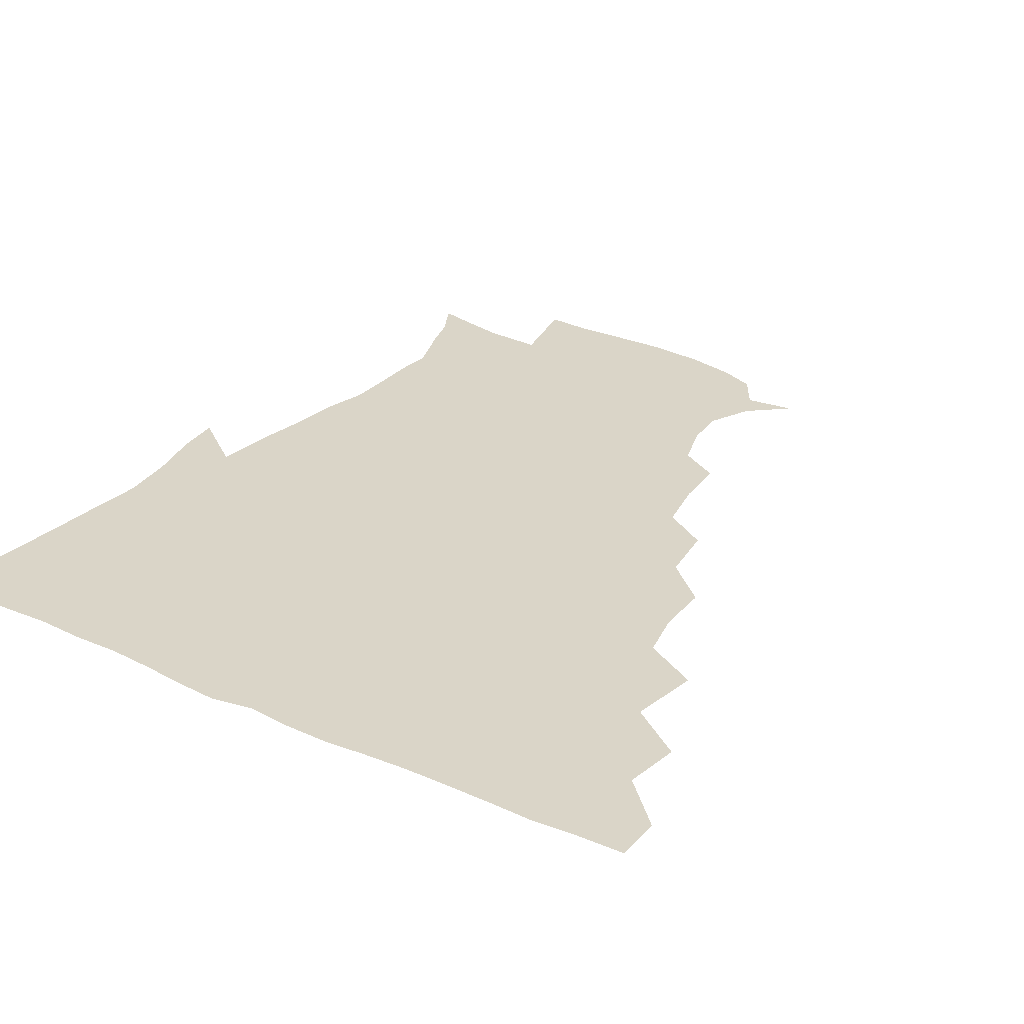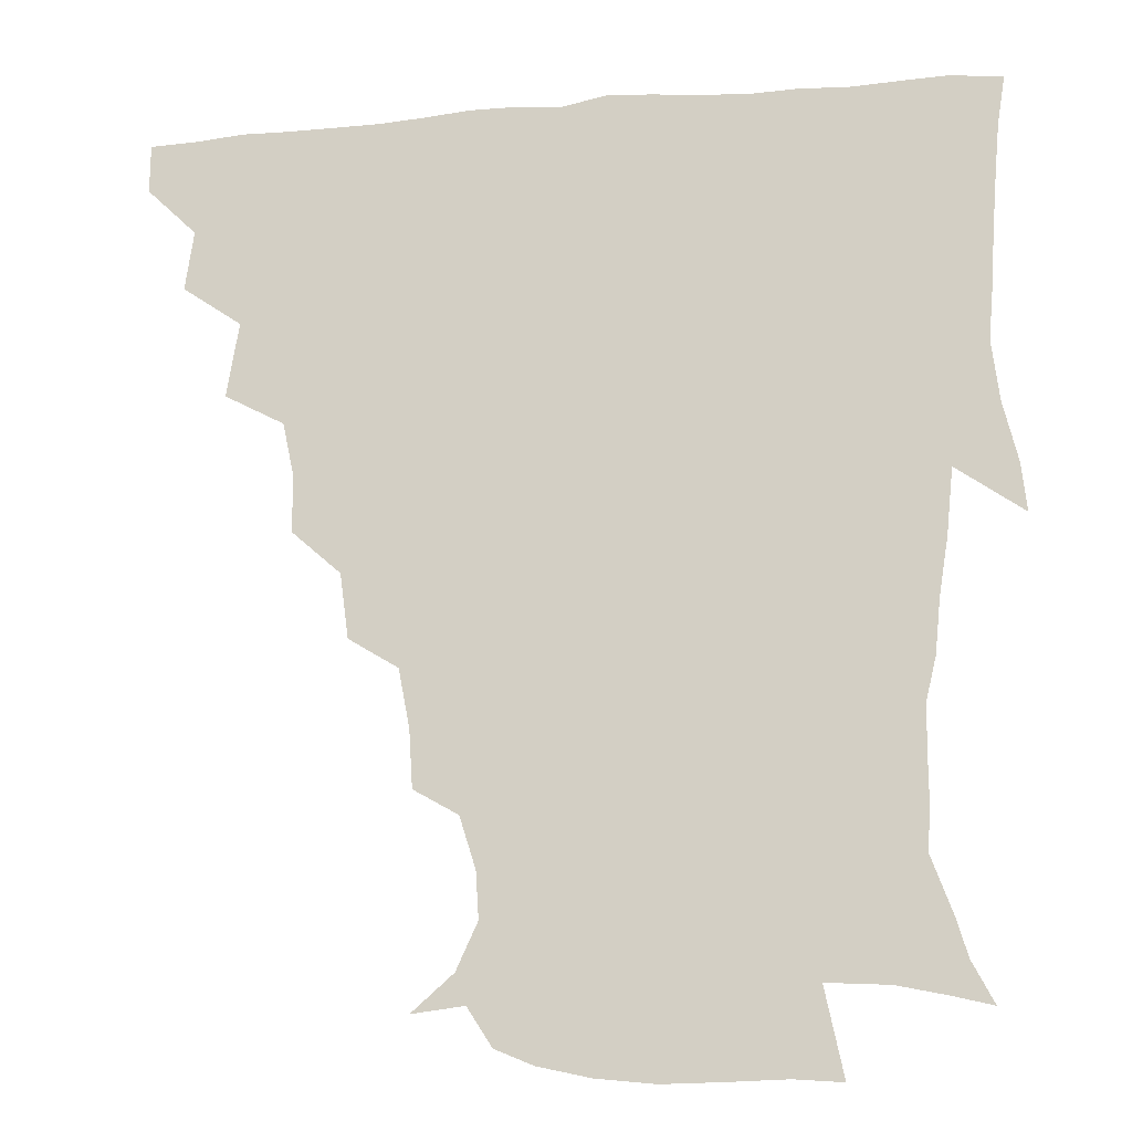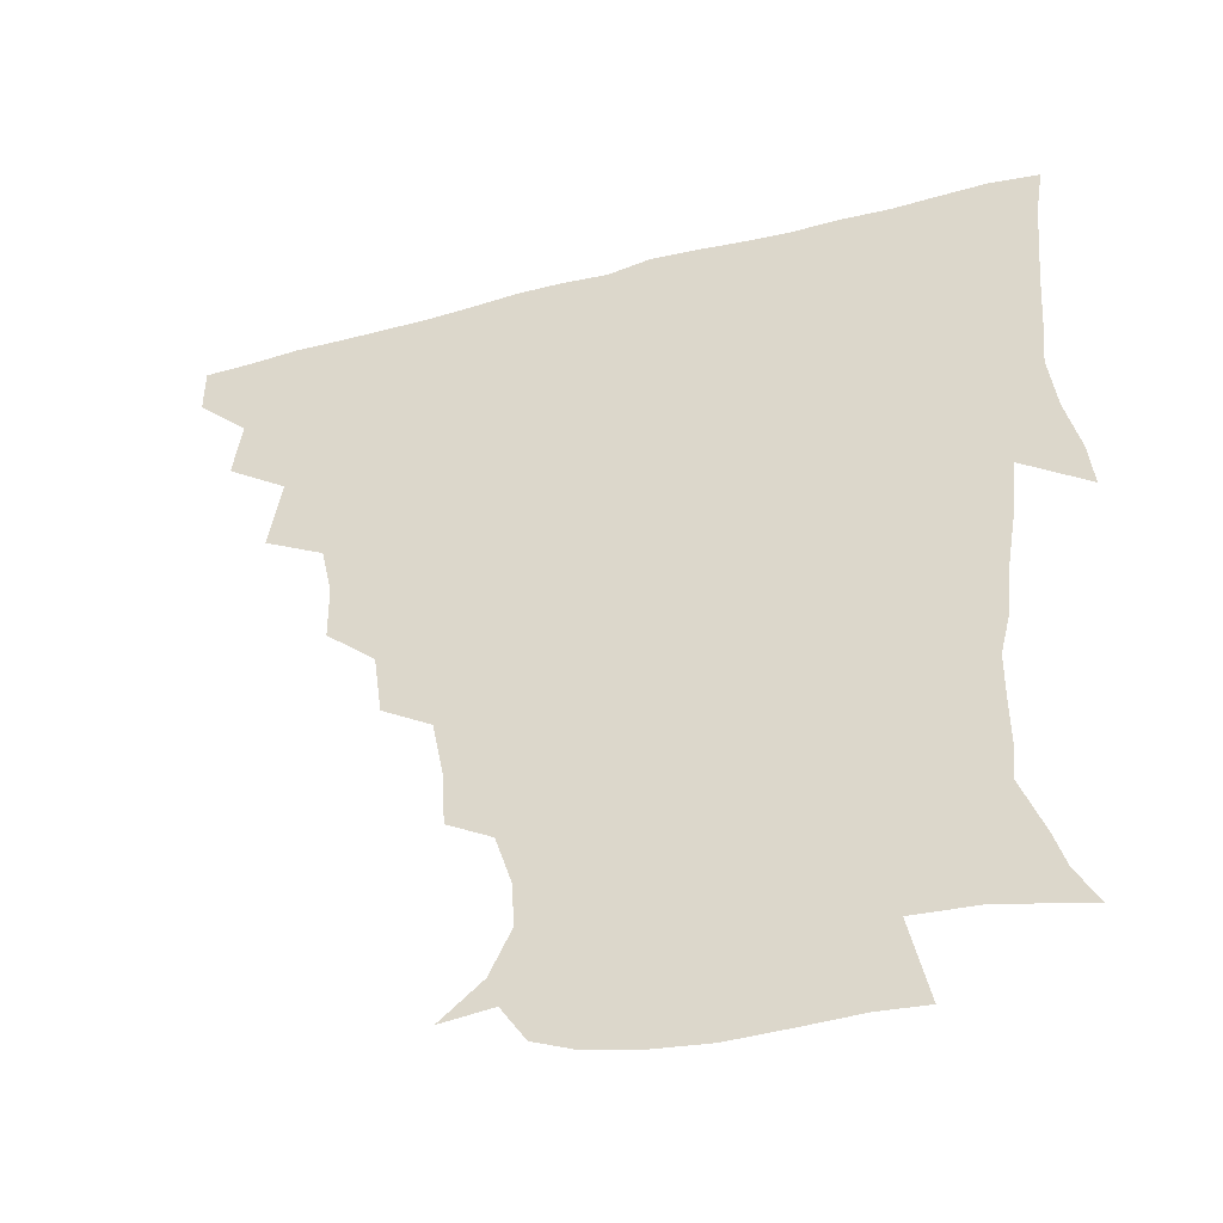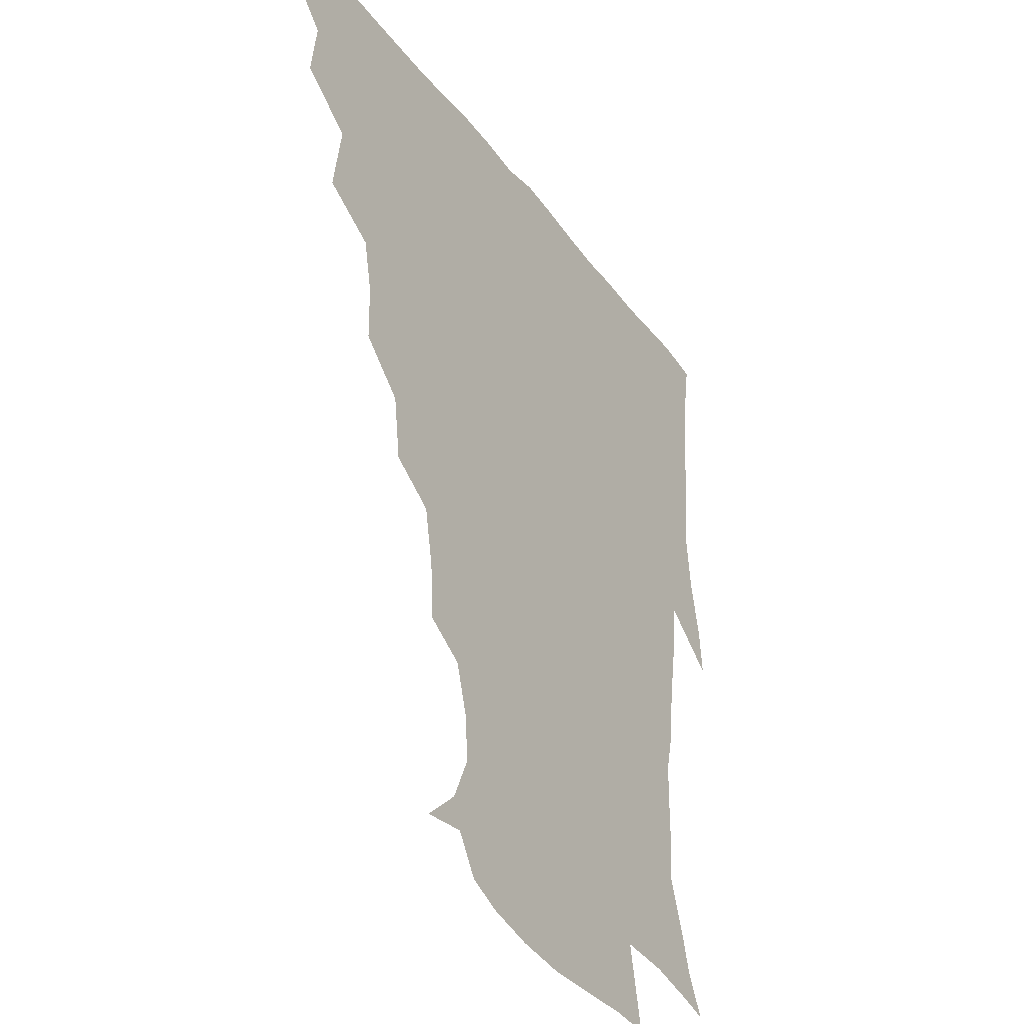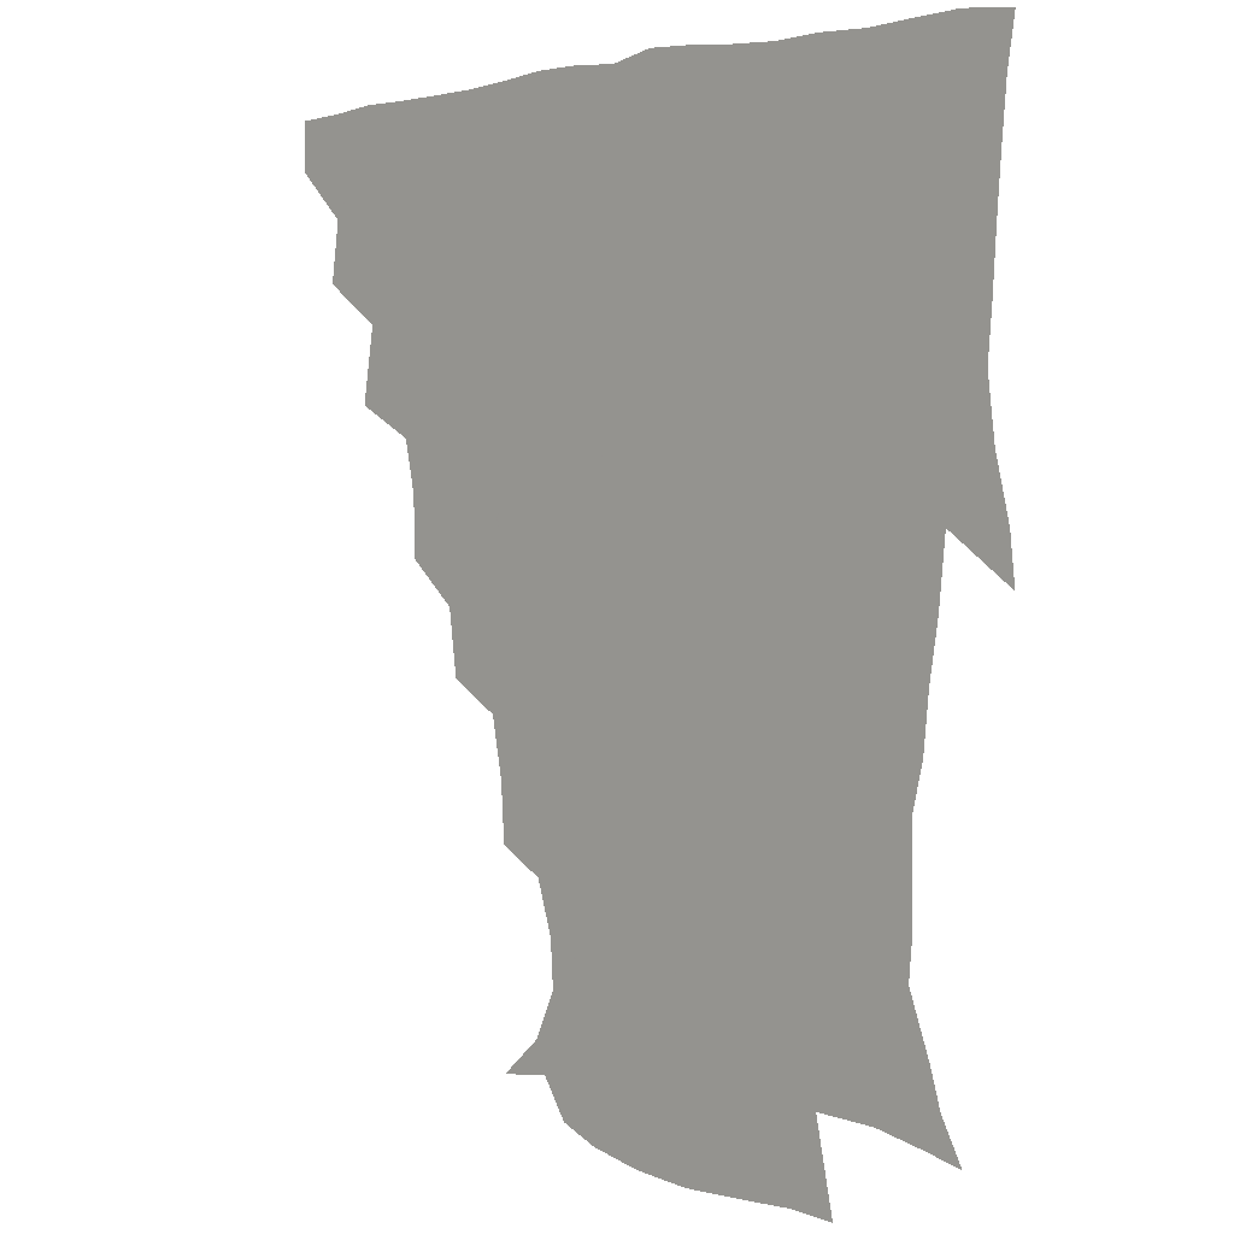
<metadata>
{"format":"obj","ext":"obj","renderer":"f3d","projection":"perspective","resolution":1024,"background":"white","views":[{"elev":29.2,"azim":-146.6,"up":"+Z"},{"elev":-16.6,"azim":10.7,"up":"+Y"},{"elev":-45.4,"azim":17.0,"up":"+Y"},{"elev":-34.7,"azim":-58.7,"up":"+Y"},{"elev":1.6,"azim":45.6,"up":"+Y"}]}
</metadata>
<code>
v 436.1 419.8 0
v 436.2 435.3 0
v 449.3 385.1 0
v 452 404.1 0
v 452.5 420.4 0
v 451.6 435.7 0
v 464.3 348.2 0
v 468.2 371.9 0
v 468.8 390.4 0
v 467.5 405.4 0
v 467.1 420.7 0
v 466.7 436.9 0
v 487 302.8 0
v 486.8 321.3 0
v 483.3 337.9 0
v 483.4 358.1 0
v 484.3 376.2 0
v 484 391.7 0
v 482.7 406.1 0
v 482 421.2 0
v 481.7 436.5 0
v 505.4 268.4 0
v 502.6 288.9 0
v 500 306.7 0
v 502.6 332.2 0
v 498.5 344.2 0
v 499.7 362.6 0
v 498.9 377.2 0
v 498.2 391.7 0
v 497.7 406.3 0
v 497.3 420.7 0
v 496.7 436.5 0
v 525.9 221.9 0
v 524.8 240.1 0
v 521.2 258.7 0
v 518 279.6 0
v 515.9 296.5 0
v 515.8 316.5 0
v 515.8 334.5 0
v 513.5 346.8 0
v 514.8 364.3 0
v 513.6 377.7 0
v 512.9 391.9 0
v 512.3 406.4 0
v 511.9 421.1 0
v 511.6 436.6 0
v 526.2 156.5 0
v 539.4 168.1 0
v 546.2 182.8 0
v 545.2 197.4 0
v 540.1 213.7 0
v 537.8 234.6 0
v 535.1 250.2 0
v 532.9 268.3 0
v 530.9 284.1 0
v 530.7 303.4 0
v 529.7 318.2 0
v 529.2 334.3 0
v 528.9 349.2 0
v 528.9 363.9 0
v 528.4 377.9 0
v 527.3 392.1 0
v 527.2 406.4 0
v 526.7 421.3 0
v 526.4 437.4 0
v 542.7 158.5 0
v 553.7 175.6 0
v 555.4 191.9 0
v 553 204.6 0
v 550.6 223.4 0
v 549.6 242.2 0
v 547.4 256.2 0
v 545.6 271 0
v 545 288.6 0
v 544.4 305.2 0
v 544.1 320.5 0
v 543.8 335.2 0
v 543.5 349.7 0
v 544.2 365 0
v 543.4 378 0
v 542.6 392 0
v 542.2 406.4 0
v 541.4 422.3 0
v 540.9 438.6 0
v 550.6 146.3 0
v 559.6 161.7 0
v 565.7 180.6 0
v 565 196.9 0
v 564.9 212.1 0
v 562.3 229.4 0
v 562 244.9 0
v 560.3 259.3 0
v 559.6 275.8 0
v 559.4 291.9 0
v 558.5 305.5 0
v 558.1 321.2 0
v 558.3 335.8 0
v 557.8 349.3 0
v 558.1 364.5 0
v 557.7 377.9 0
v 557.3 391.8 0
v 557.5 405.8 0
v 556.9 420.6 0
v 555.3 438.4 0
v 562.7 141.2 0
v 575 166 0
v 577.7 183.8 0
v 576.6 197.1 0
v 576 217.7 0
v 575.1 229.5 0
v 574.8 245.7 0
v 573.7 260.8 0
v 573.1 276.8 0
v 572.8 292.8 0
v 573.3 307.8 0
v 572.2 319.7 0
v 572.4 335.6 0
v 572.4 349.7 0
v 572.5 364.1 0
v 572.3 377.8 0
v 572.2 391.8 0
v 572.1 405.8 0
v 571.4 420.7 0
v 570.3 437.1 0
v 579.3 137.5 0
v 588.3 166.9 0
v 589.5 185.3 0
v 590.2 199.4 0
v 588 217 0
v 588.3 229.2 0
v 587.3 247.7 0
v 587.2 262.9 0
v 587.3 277.8 0
v 586.8 292.2 0
v 586.9 308.6 0
v 587.1 322.3 0
v 587.3 337.1 0
v 587.2 350.5 0
v 587.3 364.3 0
v 587.4 378.1 0
v 587.3 391.9 0
v 586.9 405.8 0
v 585.7 421.6 0
v 584.2 439.7 0
v 597.7 135.5 0
v 601.6 167.1 0
v 601.8 186.3 0
v 602.1 204 0
v 601.8 217.3 0
v 602 232.2 0
v 600.9 248.3 0
v 600.4 263 0
v 600.9 278.2 0
v 600.9 293.3 0
v 601 308.5 0
v 601.3 321.7 0
v 601.4 336.4 0
v 601.5 349.8 0
v 601.8 364.4 0
v 602.1 378.4 0
v 602 392.1 0
v 601.3 406.7 0
v 600.4 421.6 0
v 598.4 438.8 0
v 616.8 135.8 0
v 615.3 167 0
v 614.9 186.5 0
v 614.6 201.1 0
v 614.4 217.5 0
v 614.3 234.2 0
v 614.1 250 0
v 614.6 262.6 0
v 614.2 278.8 0
v 614.7 293.2 0
v 614.7 308.4 0
v 615.5 323.2 0
v 615.6 336.6 0
v 615.9 350.8 0
v 616.2 364.7 0
v 616.7 378.8 0
v 616.7 392.4 0
v 616.6 406.3 0
v 615.2 421.7 0
v 613.4 437.2 0
v 635 136.2 0
v 629.8 164.8 0
v 627.8 184.3 0
v 627.2 200.2 0
v 626.7 217.6 0
v 626.7 233.9 0
v 627 247.8 0
v 628.1 263.1 0
v 628.1 277.2 0
v 628.5 292.1 0
v 628.8 306.5 0
v 629 322.9 0
v 629.5 337.1 0
v 629.9 350.5 0
v 630.4 365.2 0
v 631 379 0
v 631.2 392.6 0
v 631.4 406.6 0
v 631 420.8 0
v 629.2 436.1 0
v 650 135.1 0
v 644.2 162.6 0
v 640.9 182.3 0
v 639.4 199.7 0
v 638.8 216.4 0
v 638.8 232.5 0
v 639.9 245.3 0
v 640.3 262.2 0
v 641.6 275.9 0
v 642.2 290.9 0
v 642.8 305.4 0
v 642.4 322 0
v 642.8 337.5 0
v 643.9 350.2 0
v 644.5 364 0
v 645 379.2 0
v 646.2 393.5 0
v 646.5 406.6 0
v 646.2 420.5 0
v 644 436.4 0
v 663.7 161.5 0
v 655.8 179.2 0
v 652.7 195.3 0
v 650.4 213.4 0
v 651 228.2 0
v 652.2 241.8 0
v 652.9 257.6 0
v 654.2 273.1 0
v 655 289.6 0
v 655.8 306 0
v 656.6 320.6 0
v 656.5 335.7 0
v 657.1 350.5 0
v 658 364.4 0
v 658.8 379.1 0
v 659.8 393.1 0
v 660.4 406.7 0
v 660.8 420.8 0
v 660.5 435.6 0
v 679.6 158.1 0
v 669.7 176.1 0
v 665.1 192.2 0
v 662.4 207.5 0
v 662.6 222.5 0
v 663.3 237.2 0
v 664.8 251.3 0
v 666 268.5 0
v 667.4 285.3 0
v 669.2 301.8 0
v 670.4 318.4 0
v 669.8 333.6 0
v 669.7 349.4 0
v 670.4 364.9 0
v 672.1 378.5 0
v 673.3 393.1 0
v 674.5 406.5 0
v 675.2 420.5 0
v 675.4 436.2 0
v 691.8 155 0
v 685 168.1 0
v 681.6 179.6 0
v 674.7 198.4 0
v 675.7 209.7 0
v 675.7 224.5 0
v 675.8 241.1 0
v 679.2 254.8 0
v 680.9 272.2 0
v 683.9 290.2 0
v 686 311.3 0
v 683.7 328.7 0
v 683.5 343.7 0
v 683.9 359.6 0
v 685.1 375.7 0
v 686.3 391.6 0
v 688.3 405.8 0
v 689.4 419.9 0
v 690.4 436.6 0
v 707.2 296.2 0
v 705.6 311.3 0
v 701 330.6 0
v 698.7 349.7 0
v 700.1 366.5 0
v 701.3 384.7 0
v 702.8 403.1 0
v 704.2 419.2 0
v 706.7 434.6 0
f 4 5 1
f 1 5 2
f 5 6 2
f 8 9 3
f 3 9 4
f 9 10 4
f 4 10 5
f 10 11 5
f 5 11 6
f 11 12 6
f 15 16 7
f 7 16 8
f 16 17 8
f 8 17 9
f 17 18 9
f 9 18 10
f 18 19 10
f 10 19 11
f 19 20 11
f 11 20 12
f 20 21 12
f 23 24 13
f 13 24 14
f 24 25 14
f 14 25 15
f 25 26 15
f 15 26 16
f 26 27 16
f 16 27 17
f 27 28 17
f 17 28 18
f 28 29 18
f 18 29 19
f 29 30 19
f 19 30 20
f 30 31 20
f 20 31 21
f 31 32 21
f 35 36 22
f 22 36 23
f 36 37 23
f 23 37 24
f 37 38 24
f 24 38 25
f 38 39 25
f 25 39 26
f 39 40 26
f 26 40 27
f 40 41 27
f 27 41 28
f 41 42 28
f 28 42 29
f 42 43 29
f 29 43 30
f 43 44 30
f 30 44 31
f 44 45 31
f 31 45 32
f 45 46 32
f 51 52 33
f 33 52 34
f 52 53 34
f 34 53 35
f 53 54 35
f 35 54 36
f 54 55 36
f 36 55 37
f 55 56 37
f 37 56 38
f 56 57 38
f 38 57 39
f 57 58 39
f 39 58 40
f 58 59 40
f 40 59 41
f 59 60 41
f 41 60 42
f 60 61 42
f 42 61 43
f 61 62 43
f 43 62 44
f 62 63 44
f 44 63 45
f 63 64 45
f 45 64 46
f 64 65 46
f 47 66 48
f 66 67 48
f 48 67 49
f 67 68 49
f 49 68 50
f 68 69 50
f 50 69 51
f 69 70 51
f 51 70 52
f 70 71 52
f 52 71 53
f 71 72 53
f 53 72 54
f 72 73 54
f 54 73 55
f 73 74 55
f 55 74 56
f 74 75 56
f 56 75 57
f 75 76 57
f 57 76 58
f 76 77 58
f 58 77 59
f 77 78 59
f 59 78 60
f 78 79 60
f 60 79 61
f 79 80 61
f 61 80 62
f 80 81 62
f 62 81 63
f 81 82 63
f 63 82 64
f 82 83 64
f 64 83 65
f 83 84 65
f 85 86 66
f 66 86 67
f 86 87 67
f 67 87 68
f 87 88 68
f 68 88 69
f 88 89 69
f 69 89 70
f 89 90 70
f 70 90 71
f 90 91 71
f 71 91 72
f 91 92 72
f 72 92 73
f 92 93 73
f 73 93 74
f 93 94 74
f 74 94 75
f 94 95 75
f 75 95 76
f 95 96 76
f 76 96 77
f 96 97 77
f 77 97 78
f 97 98 78
f 78 98 79
f 98 99 79
f 79 99 80
f 99 100 80
f 80 100 81
f 100 101 81
f 81 101 82
f 101 102 82
f 82 102 83
f 102 103 83
f 83 103 84
f 103 104 84
f 85 105 86
f 105 106 86
f 86 106 87
f 106 107 87
f 87 107 88
f 107 108 88
f 88 108 89
f 108 109 89
f 89 109 90
f 109 110 90
f 90 110 91
f 110 111 91
f 91 111 92
f 111 112 92
f 92 112 93
f 112 113 93
f 93 113 94
f 113 114 94
f 94 114 95
f 114 115 95
f 95 115 96
f 115 116 96
f 96 116 97
f 116 117 97
f 97 117 98
f 117 118 98
f 98 118 99
f 118 119 99
f 99 119 100
f 119 120 100
f 100 120 101
f 120 121 101
f 101 121 102
f 121 122 102
f 102 122 103
f 122 123 103
f 103 123 104
f 123 124 104
f 105 125 106
f 125 126 106
f 106 126 107
f 126 127 107
f 107 127 108
f 127 128 108
f 108 128 109
f 128 129 109
f 109 129 110
f 129 130 110
f 110 130 111
f 130 131 111
f 111 131 112
f 131 132 112
f 112 132 113
f 132 133 113
f 113 133 114
f 133 134 114
f 114 134 115
f 134 135 115
f 115 135 116
f 135 136 116
f 116 136 117
f 136 137 117
f 117 137 118
f 137 138 118
f 118 138 119
f 138 139 119
f 119 139 120
f 139 140 120
f 120 140 121
f 140 141 121
f 121 141 122
f 141 142 122
f 122 142 123
f 142 143 123
f 123 143 124
f 143 144 124
f 125 145 126
f 145 146 126
f 126 146 127
f 146 147 127
f 127 147 128
f 147 148 128
f 128 148 129
f 148 149 129
f 129 149 130
f 149 150 130
f 130 150 131
f 150 151 131
f 131 151 132
f 151 152 132
f 132 152 133
f 152 153 133
f 133 153 134
f 153 154 134
f 134 154 135
f 154 155 135
f 135 155 136
f 155 156 136
f 136 156 137
f 156 157 137
f 137 157 138
f 157 158 138
f 138 158 139
f 158 159 139
f 139 159 140
f 159 160 140
f 140 160 141
f 160 161 141
f 141 161 142
f 161 162 142
f 142 162 143
f 162 163 143
f 143 163 144
f 163 164 144
f 145 165 146
f 165 166 146
f 146 166 147
f 166 167 147
f 147 167 148
f 167 168 148
f 148 168 149
f 168 169 149
f 149 169 150
f 169 170 150
f 150 170 151
f 170 171 151
f 151 171 152
f 171 172 152
f 152 172 153
f 172 173 153
f 153 173 154
f 173 174 154
f 154 174 155
f 174 175 155
f 155 175 156
f 175 176 156
f 156 176 157
f 176 177 157
f 157 177 158
f 177 178 158
f 158 178 159
f 178 179 159
f 159 179 160
f 179 180 160
f 160 180 161
f 180 181 161
f 161 181 162
f 181 182 162
f 162 182 163
f 182 183 163
f 163 183 164
f 183 184 164
f 165 185 166
f 185 186 166
f 166 186 167
f 186 187 167
f 167 187 168
f 187 188 168
f 168 188 169
f 188 189 169
f 169 189 170
f 189 190 170
f 170 190 171
f 190 191 171
f 171 191 172
f 191 192 172
f 172 192 173
f 192 193 173
f 173 193 174
f 193 194 174
f 174 194 175
f 194 195 175
f 175 195 176
f 195 196 176
f 176 196 177
f 196 197 177
f 177 197 178
f 197 198 178
f 178 198 179
f 198 199 179
f 179 199 180
f 199 200 180
f 180 200 181
f 200 201 181
f 181 201 182
f 201 202 182
f 182 202 183
f 202 203 183
f 183 203 184
f 203 204 184
f 185 205 186
f 205 206 186
f 186 206 187
f 206 207 187
f 187 207 188
f 207 208 188
f 188 208 189
f 208 209 189
f 189 209 190
f 209 210 190
f 190 210 191
f 210 211 191
f 191 211 192
f 211 212 192
f 192 212 193
f 212 213 193
f 193 213 194
f 213 214 194
f 194 214 195
f 214 215 195
f 195 215 196
f 215 216 196
f 196 216 197
f 216 217 197
f 197 217 198
f 217 218 198
f 198 218 199
f 218 219 199
f 199 219 200
f 219 220 200
f 200 220 201
f 220 221 201
f 201 221 202
f 221 222 202
f 202 222 203
f 222 223 203
f 203 223 204
f 223 224 204
f 206 225 207
f 225 226 207
f 207 226 208
f 226 227 208
f 208 227 209
f 227 228 209
f 209 228 210
f 228 229 210
f 210 229 211
f 229 230 211
f 211 230 212
f 230 231 212
f 212 231 213
f 231 232 213
f 213 232 214
f 232 233 214
f 214 233 215
f 233 234 215
f 215 234 216
f 234 235 216
f 216 235 217
f 235 236 217
f 217 236 218
f 236 237 218
f 218 237 219
f 237 238 219
f 219 238 220
f 238 239 220
f 220 239 221
f 239 240 221
f 221 240 222
f 240 241 222
f 222 241 223
f 241 242 223
f 223 242 224
f 242 243 224
f 225 244 226
f 244 245 226
f 226 245 227
f 245 246 227
f 227 246 228
f 246 247 228
f 228 247 229
f 247 248 229
f 229 248 230
f 248 249 230
f 230 249 231
f 249 250 231
f 231 250 232
f 250 251 232
f 232 251 233
f 251 252 233
f 233 252 234
f 252 253 234
f 234 253 235
f 253 254 235
f 235 254 236
f 254 255 236
f 236 255 237
f 255 256 237
f 237 256 238
f 256 257 238
f 238 257 239
f 257 258 239
f 239 258 240
f 258 259 240
f 240 259 241
f 259 260 241
f 241 260 242
f 260 261 242
f 242 261 243
f 261 262 243
f 244 263 245
f 263 264 245
f 245 264 246
f 264 265 246
f 246 265 247
f 265 266 247
f 247 266 248
f 266 267 248
f 248 267 249
f 267 268 249
f 249 268 250
f 268 269 250
f 250 269 251
f 269 270 251
f 251 270 252
f 270 271 252
f 252 271 253
f 271 272 253
f 253 272 254
f 272 273 254
f 254 273 255
f 273 274 255
f 255 274 256
f 274 275 256
f 256 275 257
f 275 276 257
f 257 276 258
f 276 277 258
f 258 277 259
f 277 278 259
f 259 278 260
f 278 279 260
f 260 279 261
f 279 280 261
f 261 280 262
f 280 281 262
f 273 282 274
f 282 283 274
f 274 283 275
f 283 284 275
f 275 284 276
f 284 285 276
f 276 285 277
f 285 286 277
f 277 286 278
f 286 287 278
f 278 287 279
f 287 288 279
f 279 288 280
f 288 289 280
f 280 289 281
f 289 290 281

</code>
